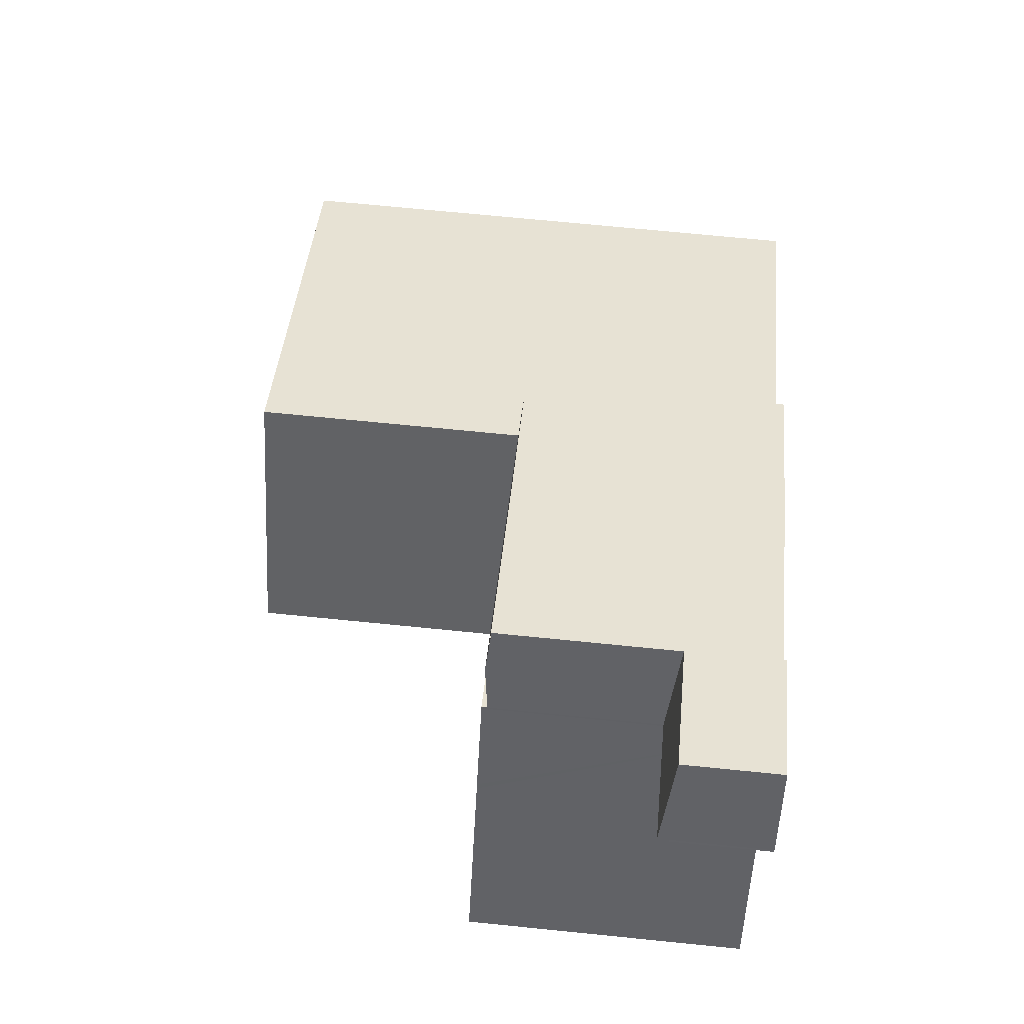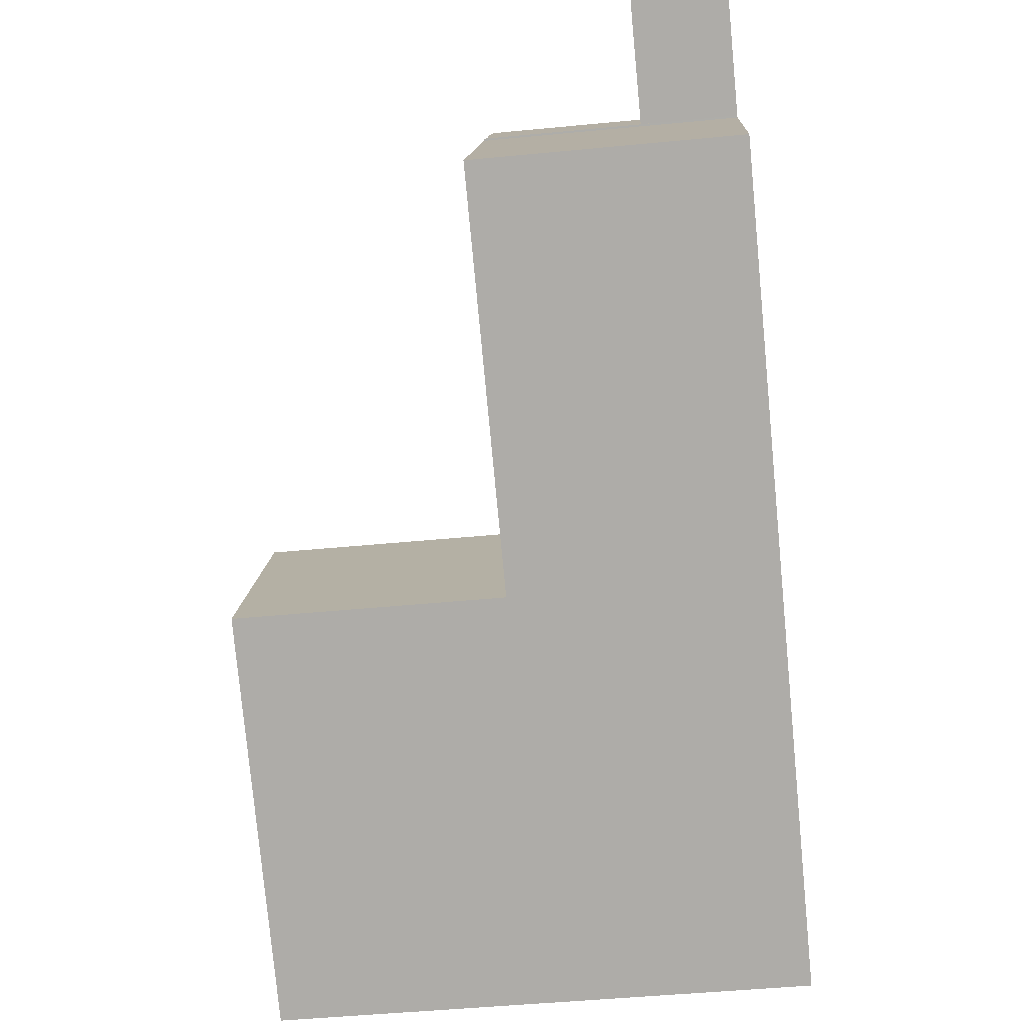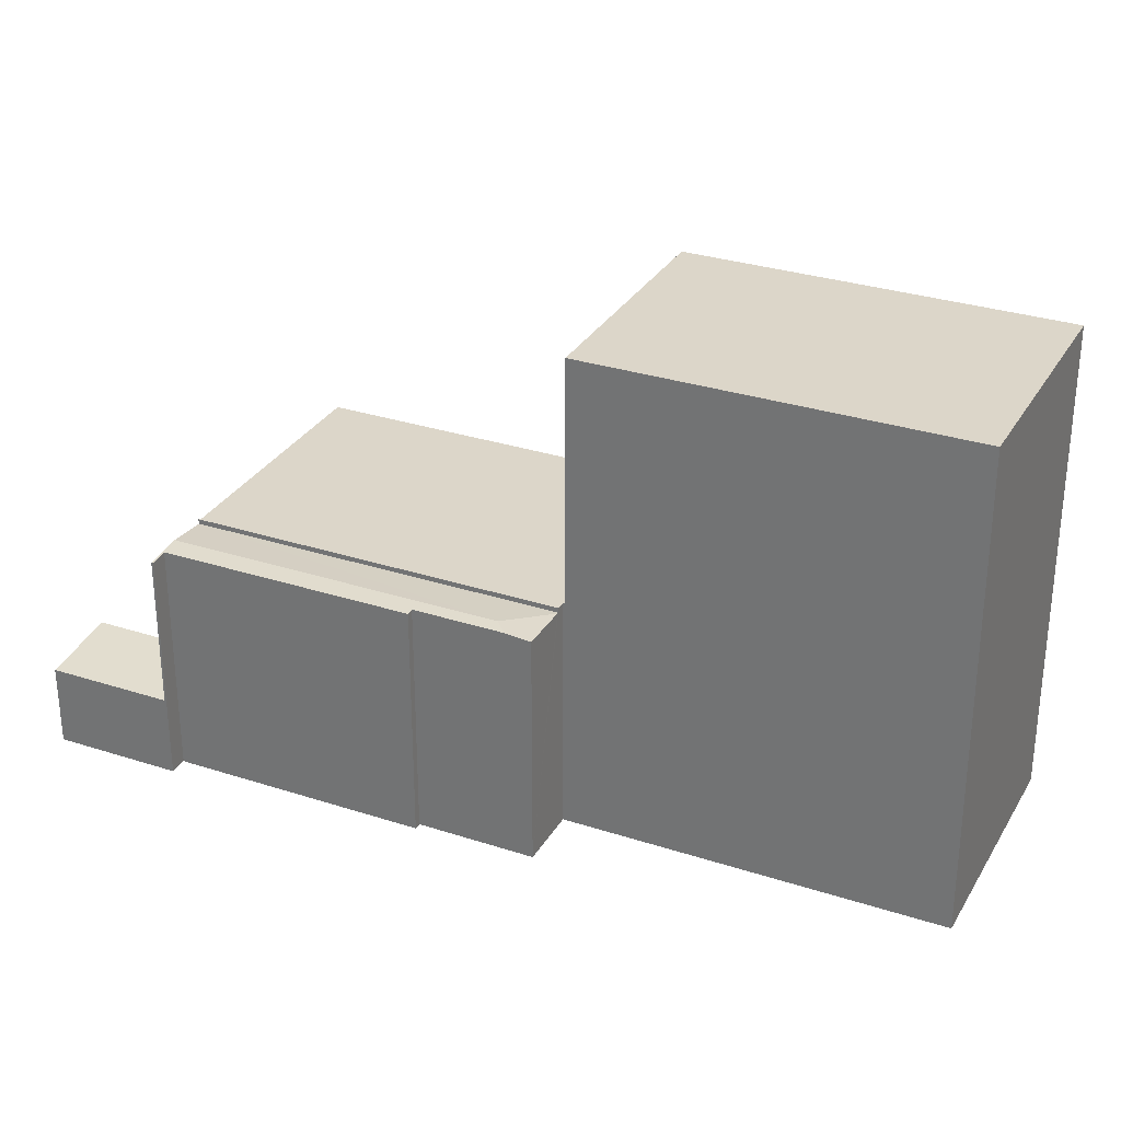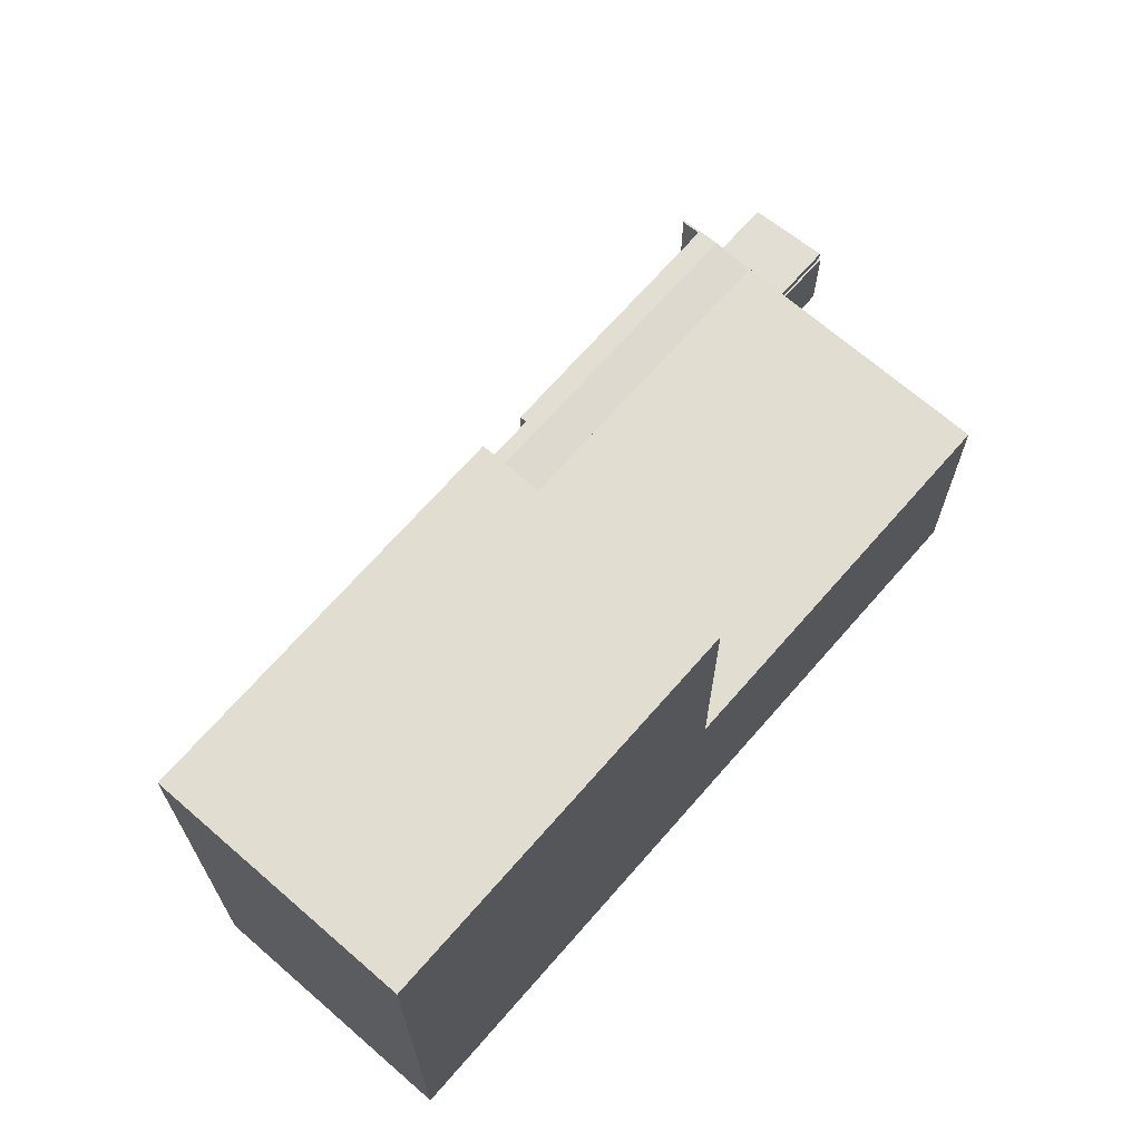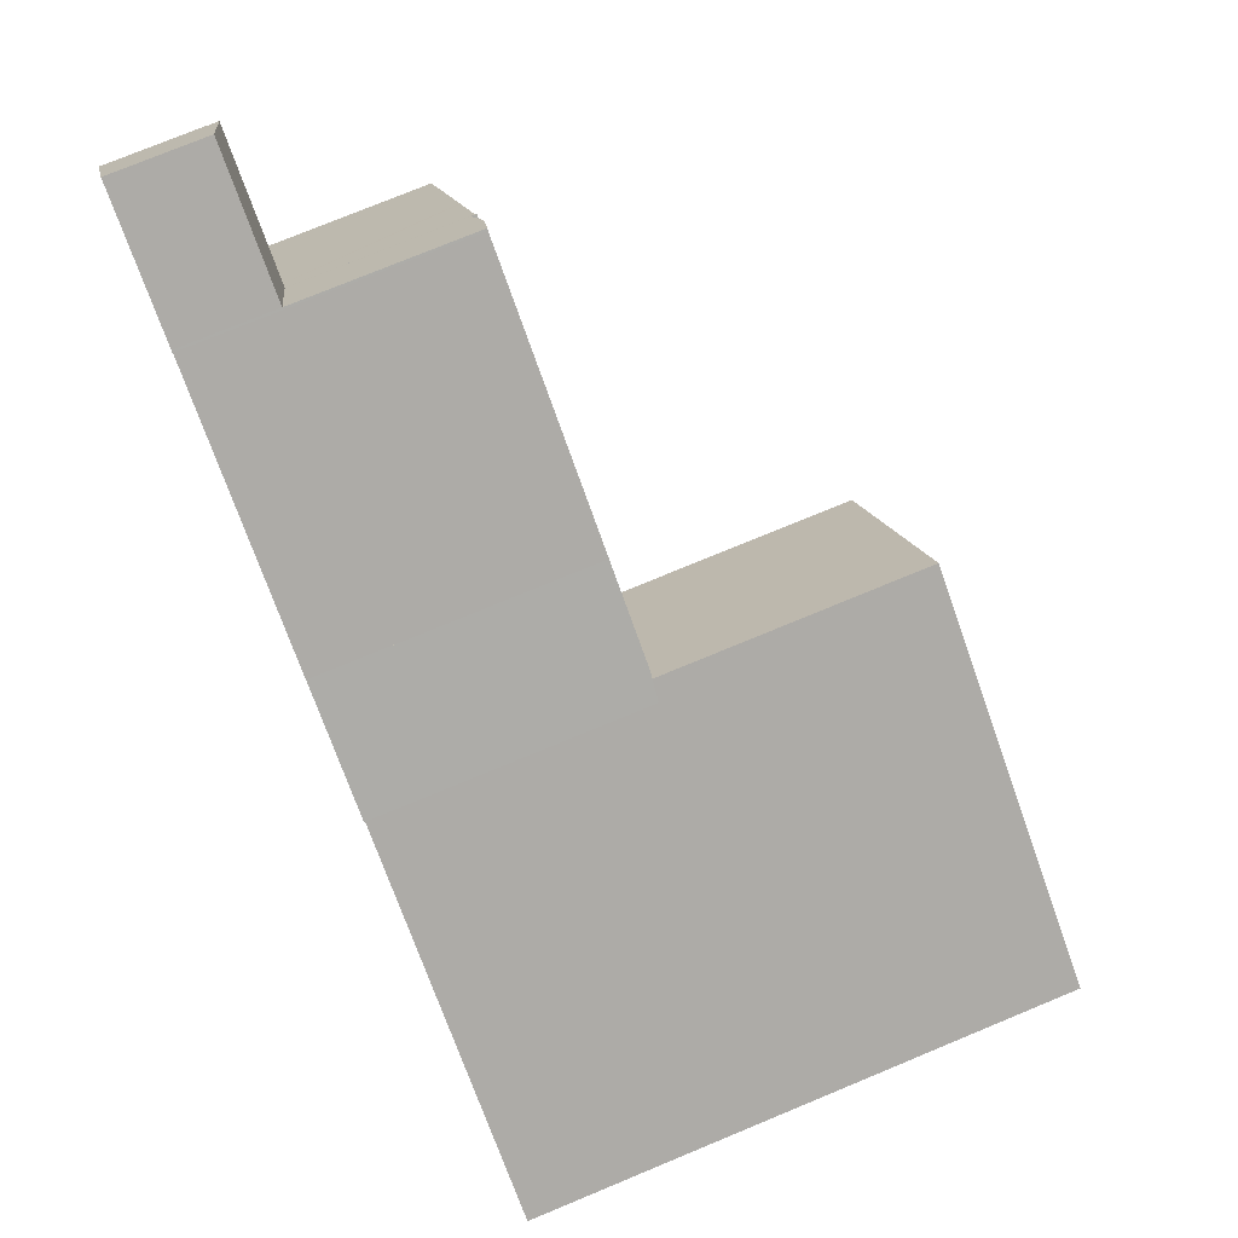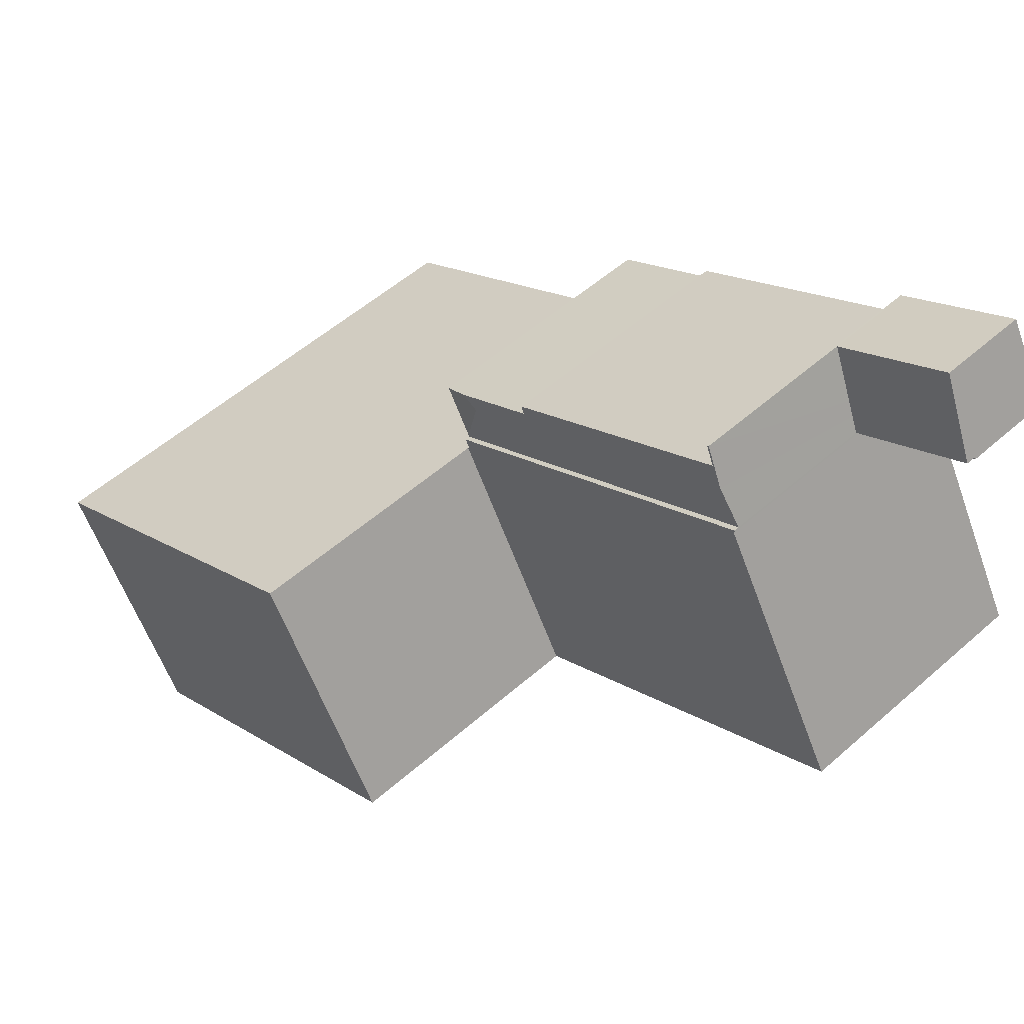
<metadata>
{"format":"obj","ext":"obj","renderer":"f3d","projection":"perspective","resolution":1024,"background":"white","views":[{"elev":68.5,"azim":-84.2,"up":"+Z"},{"elev":-48.2,"azim":-83.8,"up":"+Z"},{"elev":30.2,"azim":54.9,"up":"+Y"},{"elev":68.8,"azim":160.6,"up":"+Y"},{"elev":76.0,"azim":67.5,"up":"+Z"},{"elev":53.7,"azim":-133.2,"up":"+Z"}]}
</metadata>
<code>
v  34.75 25.35 -19.64
v  23.92 25.35 1.749
v  41.3 25.35 -8.099
v  17.36 25.35 -9.815
v  17.36 6.01e-16 -9.815
v  23.92 -1.071e-16 1.749
v  41.3 4.959e-16 -8.099
v  34.75 1.203e-15 -19.64
v  0.962 4.77 15.34
v  7.841 4.527 13.97
v  6.754 4.769 12.07
v  8.874 4.297 15.79
v  3.086 4.296 19.08
v  0.962 -9.394e-16 15.34
v  3.086 -1.168e-15 19.08
v  8.874 -9.668e-16 15.79
v  6.754 -7.389e-16 12.07
v  7.841 -8.557e-16 13.97
v  23.35 12.52 5.2
v  25.52 12.34 4.794
v  24.14 12.34 2.355
v  24.32 12.46 5.468
v  6.754 12.33 12.07
v  24.09 12.33 2.265
v  7.841 12.52 13.97
v  8.961 12.34 15.74
v  8.874 12.34 15.79
v  8.472 12.43 14.88
v  20.26 12.43 8.196
v  20.07 12.46 7.862
v  20.07 -4.814e-16 7.862
v  25.52 -2.935e-16 4.794
v  24.32 -3.348e-16 5.468
v  8.961 -9.638e-16 15.74
v  20.26 -5.019e-16 8.196
v  8.472 -9.111e-16 14.88
v  24.09 -1.387e-16 2.265
v  24.14 -1.442e-16 2.355
v  0.962 4.285 15.34
v  0.962 4.285 15.23
v  0.913 4.285 15.26
v  6.713 4.285 11.99
v  6.754 4.285 12.07
v  6.713 -7.344e-16 11.99
v  0.962 -9.324e-16 15.23
v  0.913 -9.342e-16 15.26
v  17.36 12.59 -9.815
v  23.83 12.59 1.799
v  23.92 12.59 1.749
v  4.341 12.59 7.623
v  6.801 12.59 11.94
v  0 12.59 7.706e-16
v  4.467 12.59 7.846
v  6.754 12.59 12.07
v  24.09 12.59 2.265
v  6.713 12.59 11.99
v  6.801 -7.314e-16 11.94
v  4.467 -4.804e-16 7.846
v  0 0 0
v  4.341 -4.668e-16 7.623
v  23.83 -1.102e-16 1.799
g defaultobject
f 1 2 3
f 2 1 4
f 5 2 4
f 2 5 6
f 6 3 2
f 3 6 7
f 7 1 3
f 1 7 8
f 8 4 1
f 4 8 5
f 8 6 5
f 6 8 7
f 9 10 11
f 10 9 12
f 12 9 13
f 14 13 9
f 13 14 15
f 13 16 12
f 16 13 15
f 16 10 12
f 10 16 11
f 11 16 17
f 17 16 18
f 11 14 9
f 14 11 17
f 17 15 14
f 15 17 16
f 16 17 18
f 19 20 21
f 20 19 22
f 23 21 24
f 21 23 19
f 19 23 25
f 26 25 27
f 25 26 28
f 25 28 29
f 25 29 30
f 25 30 19
f 19 30 22
f 31 22 30
f 22 31 20
f 20 31 32
f 32 31 33
f 16 26 27
f 26 16 34
f 28 35 29
f 35 28 36
f 32 21 20
f 21 32 24
f 24 32 37
f 37 32 38
f 26 36 28
f 36 26 34
f 29 31 30
f 31 29 35
f 37 23 24
f 23 37 17
f 17 25 23
f 25 17 27
f 27 17 16
f 16 17 18
f 38 17 37
f 17 38 32
f 17 32 33
f 17 33 31
f 17 31 35
f 17 35 36
f 17 36 18
f 18 36 34
f 18 34 16
f 39 40 41
f 40 39 42
f 42 39 43
f 14 43 39
f 43 14 17
f 17 42 43
f 42 17 44
f 44 40 42
f 40 44 45
f 40 45 41
f 41 45 46
f 46 39 41
f 39 46 14
f 46 17 14
f 17 46 45
f 17 45 44
f 47 48 49
f 47 50 51
f 50 47 52
f 51 50 53
f 48 54 55
f 54 48 47
f 54 47 51
f 54 51 56
f 53 57 51
f 57 53 50
f 57 50 52
f 57 52 58
f 58 52 59
f 58 59 60
f 44 54 56
f 54 44 17
f 57 56 51
f 56 57 44
f 5 52 47
f 52 5 59
f 17 55 54
f 55 17 37
f 61 49 48
f 49 61 6
f 37 48 55
f 48 37 61
f 6 47 49
f 47 6 5
f 44 57 17
f 17 61 37
f 61 17 57
f 61 57 58
f 61 5 6
f 5 61 58
f 5 58 60
f 5 60 59

</code>
